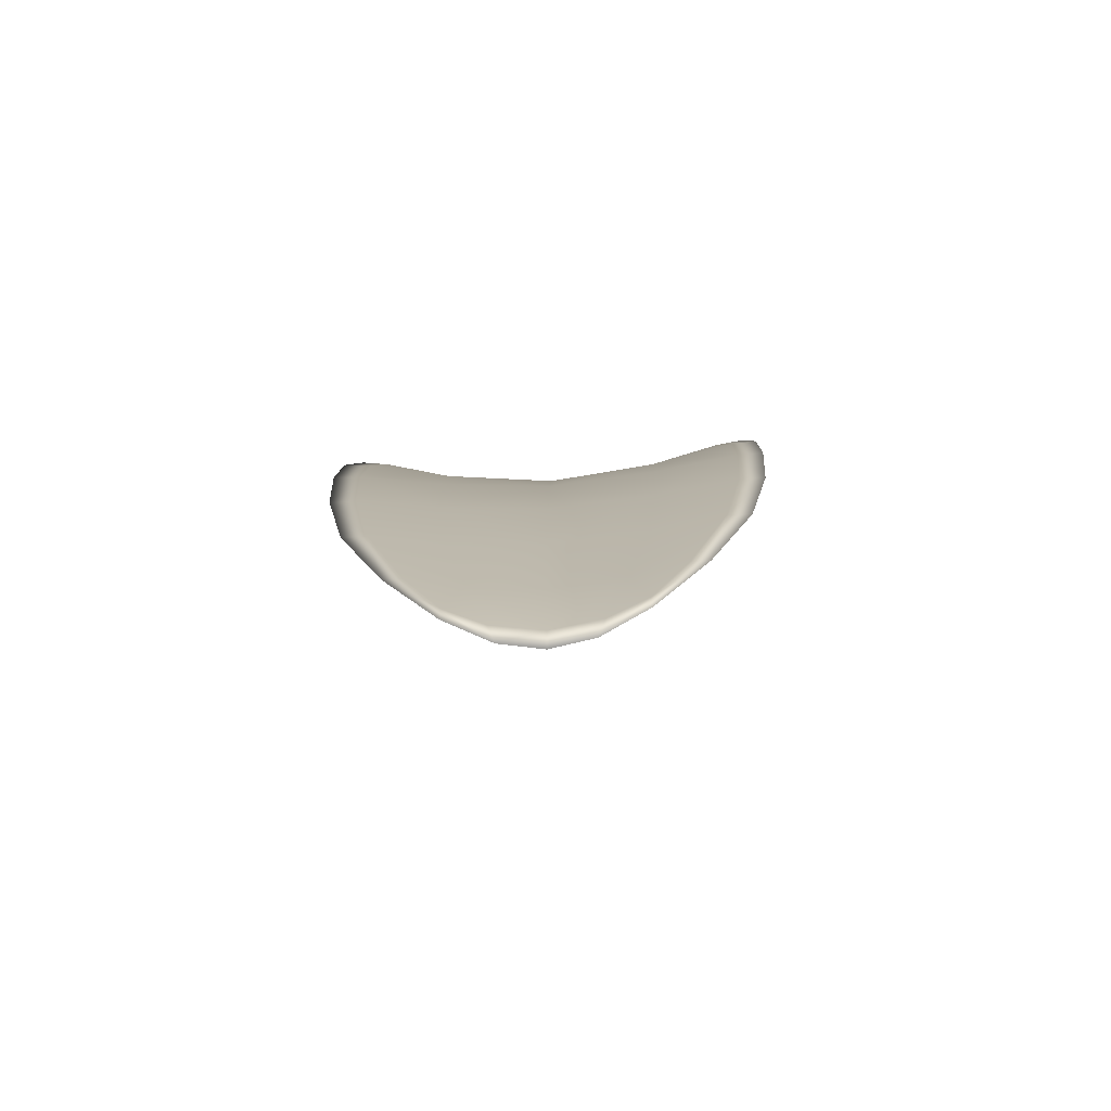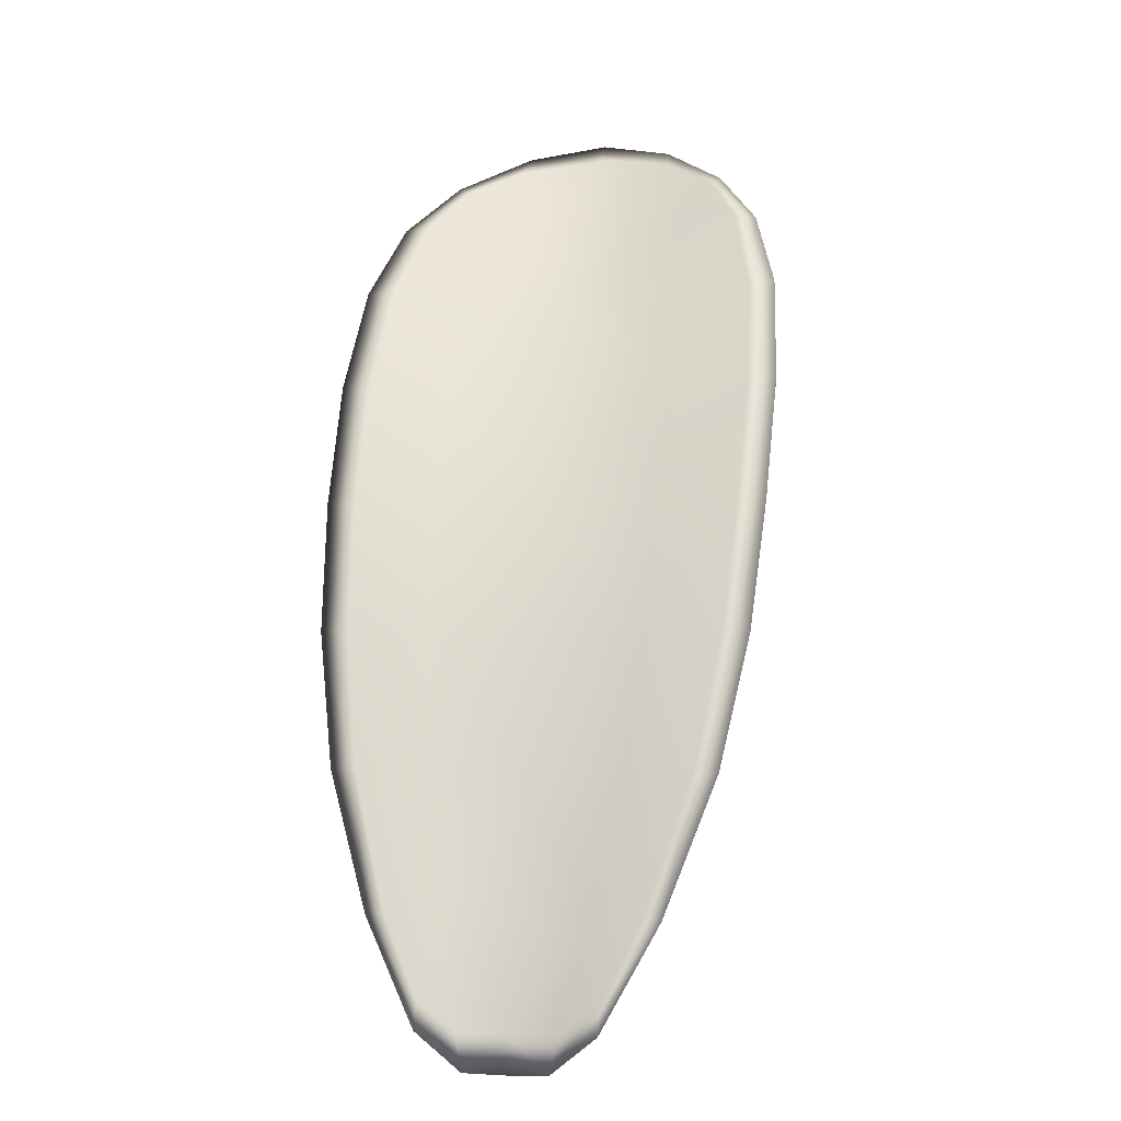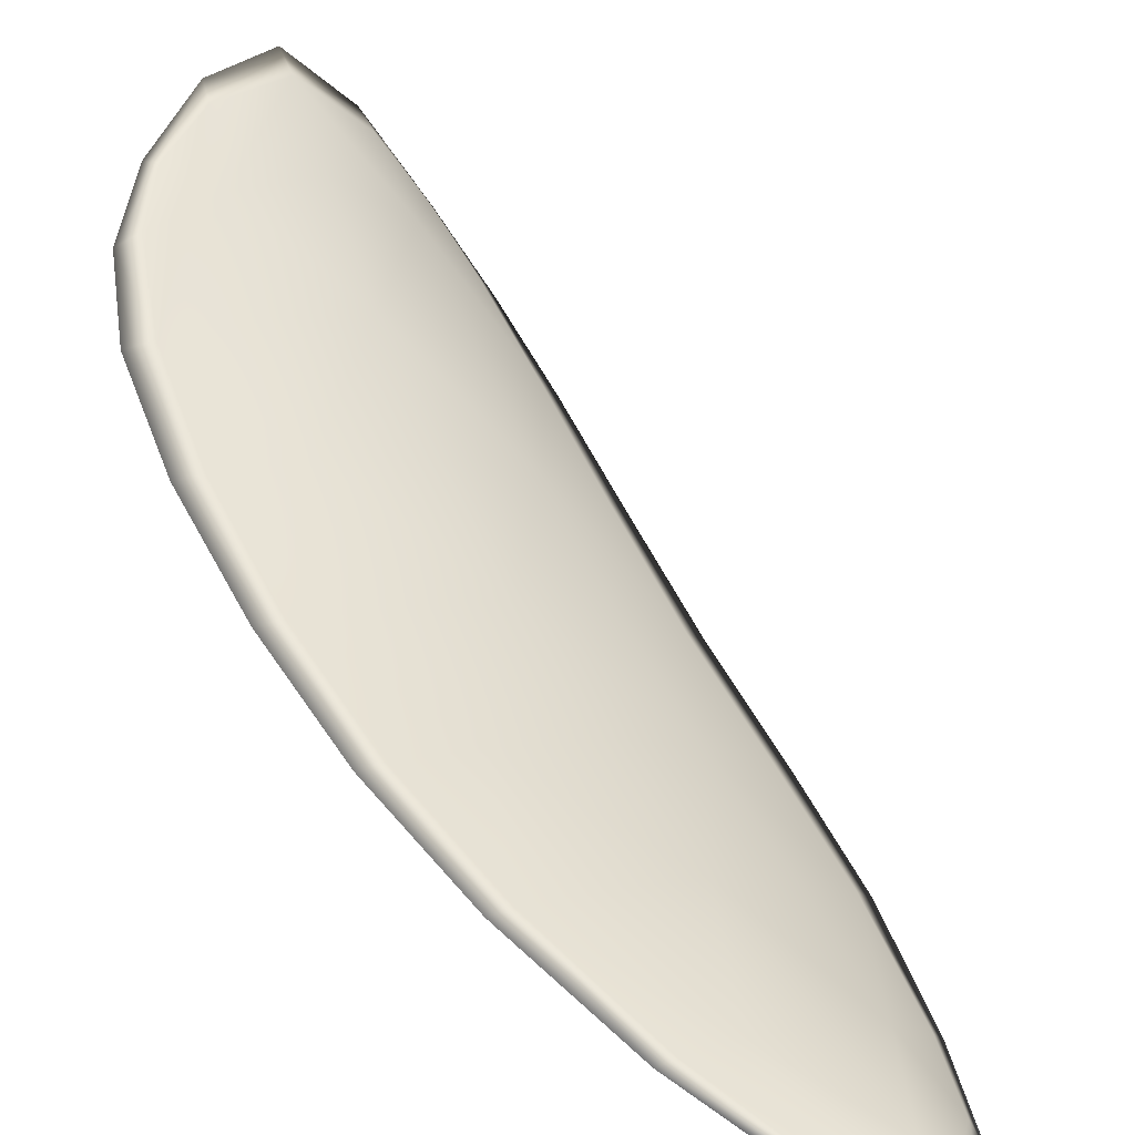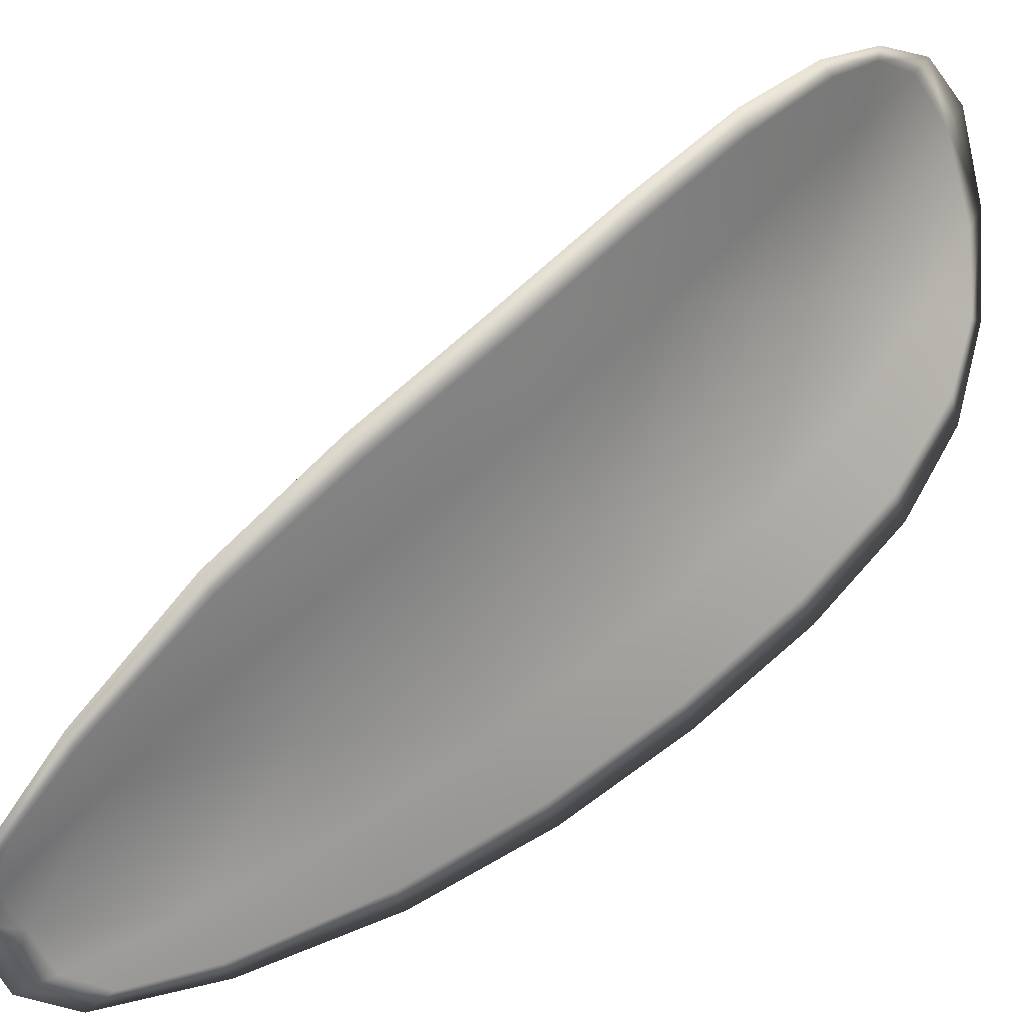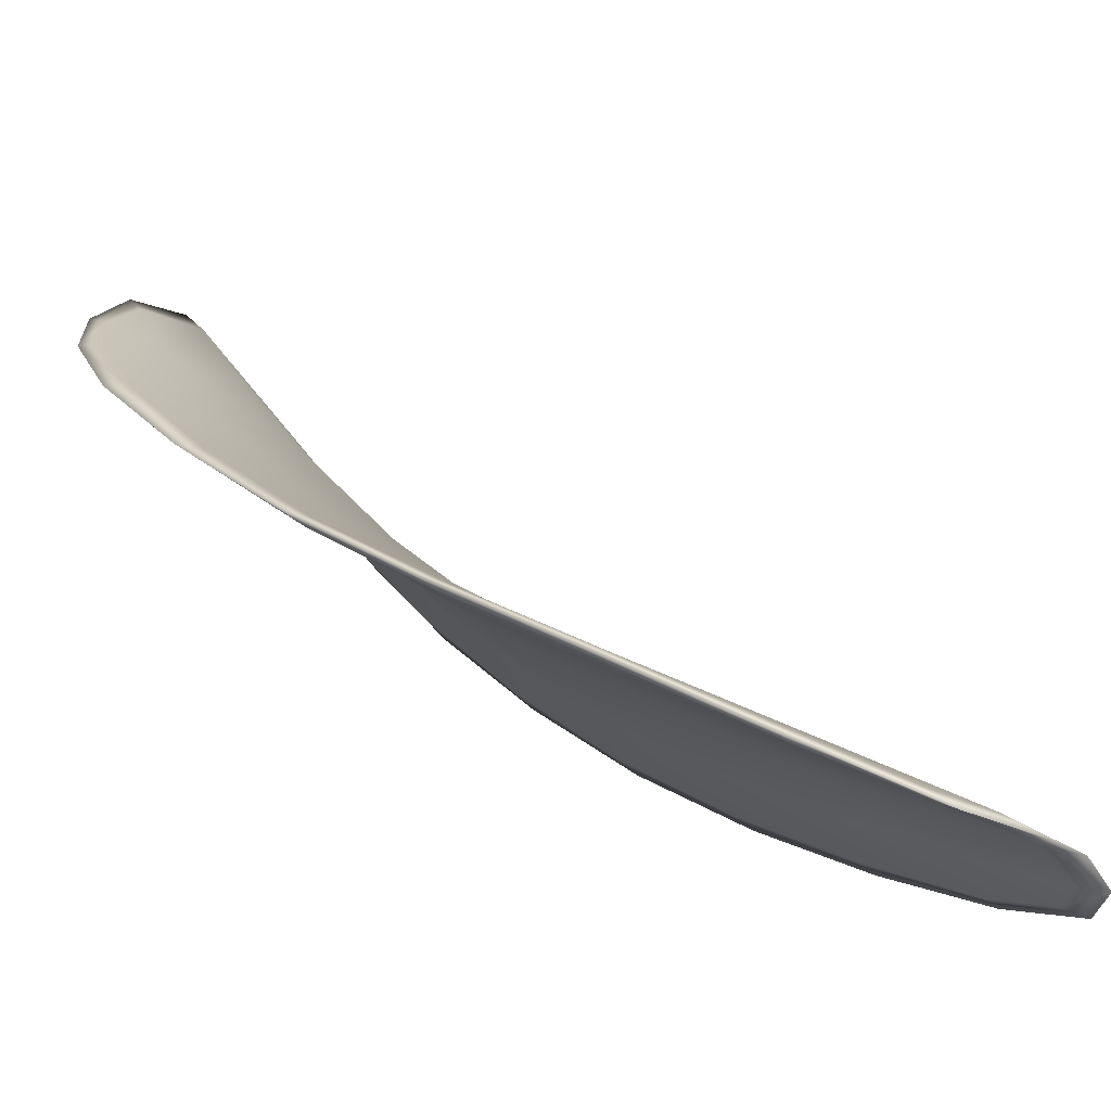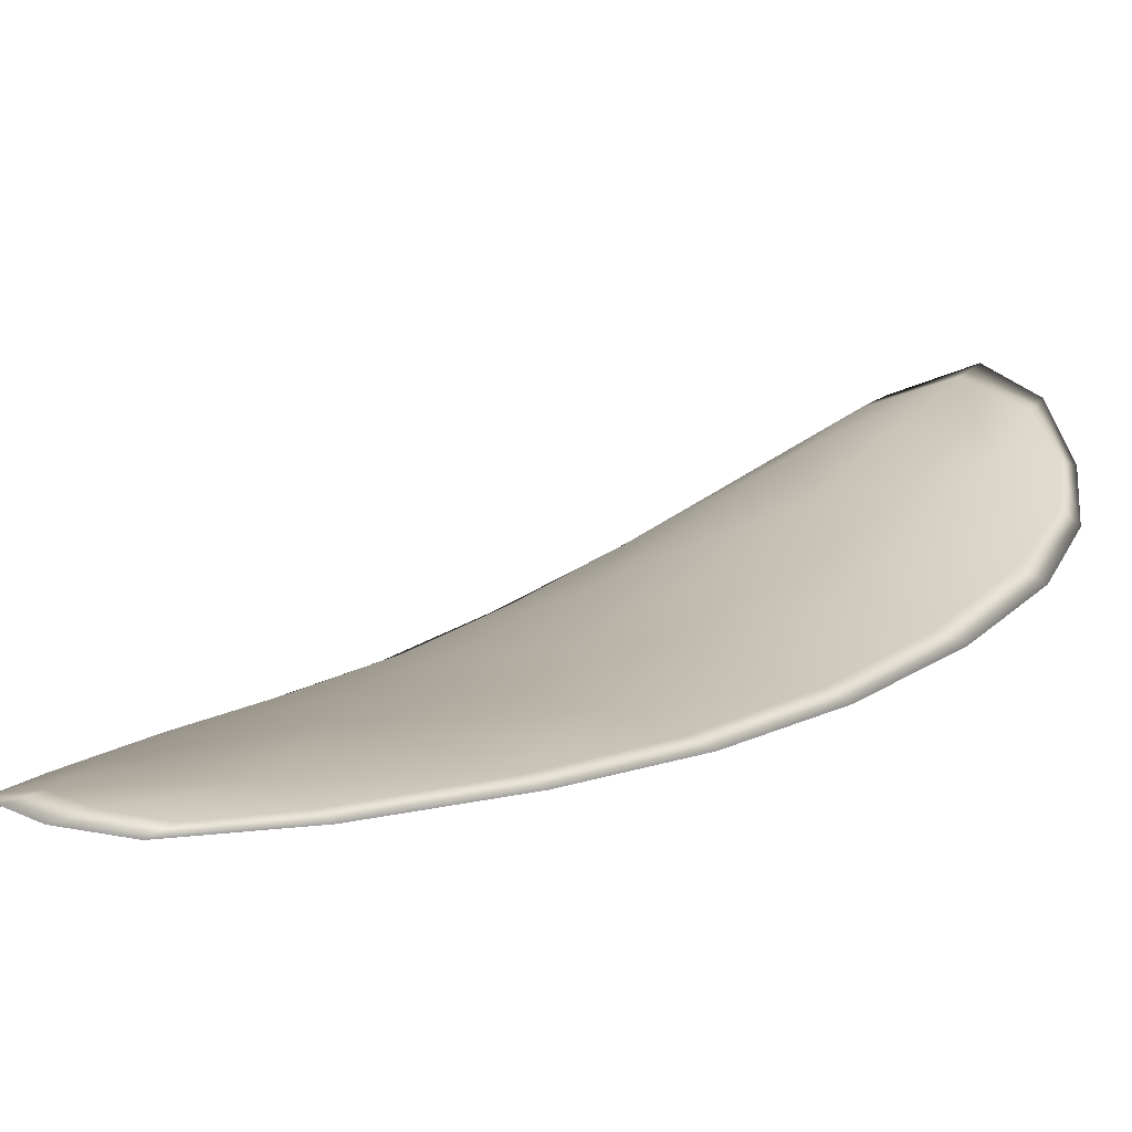
<metadata>
{"format":"obj","ext":"obj","renderer":"f3d","projection":"perspective","resolution":1024,"background":"white","views":[{"elev":-49.8,"azim":-161.0,"up":"+Y"},{"elev":4.5,"azim":-152.3,"up":"+Y"},{"elev":20.3,"azim":-42.3,"up":"+Z"},{"elev":-67.9,"azim":111.1,"up":"+Z"},{"elev":-14.1,"azim":-55.6,"up":"+Z"},{"elev":-20.7,"azim":36.5,"up":"+Z"}]}
</metadata>
<code>
v -2.315 0.7684 -1.216
v -2.313 0.7684 -1.216
v -2.313 0.7662 -1.218
v -2.316 0.7664 -1.218
v -2.318 0.7666 -1.218
v -2.317 0.7683 -1.217
v -2.316 0.7691 -1.216
v -2.314 0.7697 -1.215
v -2.312 0.7699 -1.215
v -2.311 0.7683 -1.218
v -2.309 0.7681 -1.219
v -2.309 0.7663 -1.221
v -2.311 0.7663 -1.22
v -2.31 0.7696 -1.216
v -2.31 0.769 -1.218
v -2.313 0.7585 -1.225
v -2.311 0.7585 -1.225
v -2.312 0.7556 -1.226
v -2.313 0.7555 -1.226
v -2.315 0.7555 -1.225
v -2.315 0.7584 -1.224
v -2.314 0.7612 -1.222
v -2.312 0.7613 -1.223
v -2.31 0.7613 -1.224
v -2.317 0.7586 -1.223
v -2.317 0.7557 -1.225
v -2.319 0.7558 -1.224
v -2.319 0.7587 -1.223
v -2.319 0.7616 -1.221
v -2.317 0.7614 -1.222
v -2.316 0.764 -1.22
v -2.314 0.7638 -1.22
v -2.318 0.7642 -1.22
v -2.311 0.7639 -1.221
v -2.31 0.764 -1.222
v -2.314 0.7526 -1.227
v -2.313 0.7527 -1.227
v -2.314 0.751 -1.228
v -2.315 0.7504 -1.228
v -2.316 0.7503 -1.227
v -2.316 0.7526 -1.226
v -2.317 0.7527 -1.226
v -2.317 0.7504 -1.227
v -2.318 0.7511 -1.227
v -2.319 0.7528 -1.226
v -2.315 0.7682 -1.216
v -2.312 0.7682 -1.216
v -2.312 0.7698 -1.215
v -2.314 0.7696 -1.215
v -2.316 0.769 -1.216
v -2.317 0.7681 -1.217
v -2.318 0.7665 -1.218
v -2.316 0.7662 -1.218
v -2.313 0.7661 -1.218
v -2.31 0.7681 -1.217
v -2.309 0.7679 -1.219
v -2.31 0.7689 -1.217
v -2.31 0.7695 -1.216
v -2.311 0.7661 -1.219
v -2.309 0.7662 -1.22
v -2.312 0.7583 -1.224
v -2.311 0.7584 -1.225
v -2.31 0.7612 -1.224
v -2.312 0.7611 -1.223
v -2.314 0.7611 -1.222
v -2.315 0.7583 -1.224
v -2.315 0.7554 -1.225
v -2.313 0.7554 -1.226
v -2.312 0.7555 -1.226
v -2.317 0.7585 -1.223
v -2.317 0.7613 -1.222
v -2.319 0.7615 -1.221
v -2.319 0.7586 -1.223
v -2.319 0.7557 -1.224
v -2.317 0.7555 -1.224
v -2.316 0.7639 -1.22
v -2.314 0.7637 -1.22
v -2.318 0.7641 -1.22
v -2.311 0.7638 -1.221
v -2.309 0.7639 -1.222
v -2.314 0.7525 -1.227
v -2.313 0.7526 -1.227
v -2.316 0.7525 -1.226
v -2.316 0.7502 -1.227
v -2.315 0.7503 -1.228
v -2.314 0.7509 -1.228
v -2.317 0.7526 -1.226
v -2.319 0.7527 -1.226
v -2.318 0.751 -1.227
v -2.317 0.7503 -1.227
v -2.313 0.7526 -1.228
v -2.314 0.7504 -1.228
v -2.311 0.7556 -1.227
v -2.314 0.7509 -1.228
v -2.317 0.7496 -1.227
v -2.318 0.7505 -1.227
v -2.316 0.7495 -1.227
v -2.318 0.751 -1.227
v -2.317 0.7682 -1.217
v -2.316 0.7693 -1.216
v -2.318 0.7666 -1.218
v -2.316 0.769 -1.216
v -2.31 0.77 -1.216
v -2.309 0.7691 -1.218
v -2.312 0.7704 -1.214
v -2.31 0.7689 -1.217
v -2.309 0.768 -1.219
v -2.309 0.7663 -1.221
v -2.315 0.7496 -1.228
v -2.319 0.7528 -1.226
v -2.32 0.7558 -1.224
v -2.314 0.7701 -1.215
v -2.319 0.7643 -1.22
v -2.319 0.7616 -1.221
v -2.309 0.764 -1.223
v -2.31 0.7613 -1.224
v -2.31 0.7585 -1.225
v -2.32 0.7587 -1.223
f 1 2 3
f 1 3 4
f 1 4 5
f 1 5 6
f 1 6 7
f 1 7 8
f 1 8 9
f 1 9 2
f 10 11 12
f 10 12 13
f 10 13 3
f 10 3 2
f 10 2 9
f 10 9 14
f 10 14 15
f 10 15 11
f 16 17 18
f 16 18 19
f 16 19 20
f 16 20 21
f 16 21 22
f 16 22 23
f 16 23 24
f 16 24 17
f 25 21 20
f 25 20 26
f 25 26 27
f 25 27 28
f 25 28 29
f 25 29 30
f 25 30 22
f 25 22 21
f 31 32 22
f 31 22 30
f 31 30 29
f 31 29 33
f 31 33 5
f 31 5 4
f 31 4 3
f 31 3 32
f 34 35 24
f 34 24 23
f 34 23 22
f 34 22 32
f 34 32 3
f 34 3 13
f 34 13 12
f 34 12 35
f 36 37 38
f 36 38 39
f 36 39 40
f 36 40 41
f 36 41 20
f 36 20 19
f 36 19 18
f 36 18 37
f 42 41 40
f 42 40 43
f 42 43 44
f 42 44 45
f 42 45 27
f 42 27 26
f 42 26 20
f 42 20 41
f 46 47 48
f 46 48 49
f 46 49 50
f 46 50 51
f 46 51 52
f 46 52 53
f 46 53 54
f 46 54 47
f 55 56 57
f 55 57 58
f 55 58 48
f 55 48 47
f 55 47 54
f 55 54 59
f 55 59 60
f 55 60 56
f 61 62 63
f 61 63 64
f 61 64 65
f 61 65 66
f 61 66 67
f 61 67 68
f 61 68 69
f 61 69 62
f 70 66 65
f 70 65 71
f 70 71 72
f 70 72 73
f 70 73 74
f 70 74 75
f 70 75 67
f 70 67 66
f 76 77 54
f 76 54 53
f 76 53 52
f 76 52 78
f 76 78 72
f 76 72 71
f 76 71 65
f 76 65 77
f 79 80 60
f 79 60 59
f 79 59 54
f 79 54 77
f 79 77 65
f 79 65 64
f 79 64 63
f 79 63 80
f 81 82 69
f 81 69 68
f 81 68 67
f 81 67 83
f 81 83 84
f 81 84 85
f 81 85 86
f 81 86 82
f 87 83 67
f 87 67 75
f 87 75 74
f 87 74 88
f 87 88 89
f 87 89 90
f 87 90 84
f 87 84 83
f 91 92 38
f 91 38 37
f 91 37 18
f 91 18 93
f 91 93 69
f 91 69 82
f 91 82 94
f 91 94 92
f 95 96 44
f 95 44 43
f 95 43 40
f 95 40 97
f 95 97 84
f 95 84 90
f 95 90 98
f 95 98 96
f 99 100 7
f 99 7 6
f 99 6 5
f 99 5 101
f 99 101 52
f 99 52 51
f 99 51 102
f 99 102 100
f 103 104 15
f 103 15 14
f 103 14 9
f 103 9 105
f 103 105 48
f 103 48 58
f 103 58 106
f 103 106 104
f 107 108 12
f 107 12 11
f 107 11 15
f 107 15 104
f 107 104 106
f 107 106 56
f 107 56 60
f 107 60 108
f 109 97 40
f 109 40 39
f 109 39 38
f 109 38 92
f 109 92 94
f 109 94 85
f 109 85 84
f 109 84 97
f 110 111 27
f 110 27 45
f 110 45 44
f 110 44 96
f 110 96 98
f 110 98 88
f 110 88 74
f 110 74 111
f 112 105 9
f 112 9 8
f 112 8 7
f 112 7 100
f 112 100 102
f 112 102 49
f 112 49 48
f 112 48 105
f 113 101 5
f 113 5 33
f 113 33 29
f 113 29 114
f 113 114 72
f 113 72 78
f 113 78 52
f 113 52 101
f 115 116 24
f 115 24 35
f 115 35 12
f 115 12 108
f 115 108 60
f 115 60 80
f 115 80 63
f 115 63 116
f 117 93 18
f 117 18 17
f 117 17 24
f 117 24 116
f 117 116 63
f 117 63 62
f 117 62 69
f 117 69 93
f 118 114 29
f 118 29 28
f 118 28 27
f 118 27 111
f 118 111 74
f 118 74 73
f 118 73 72
f 118 72 114

</code>
